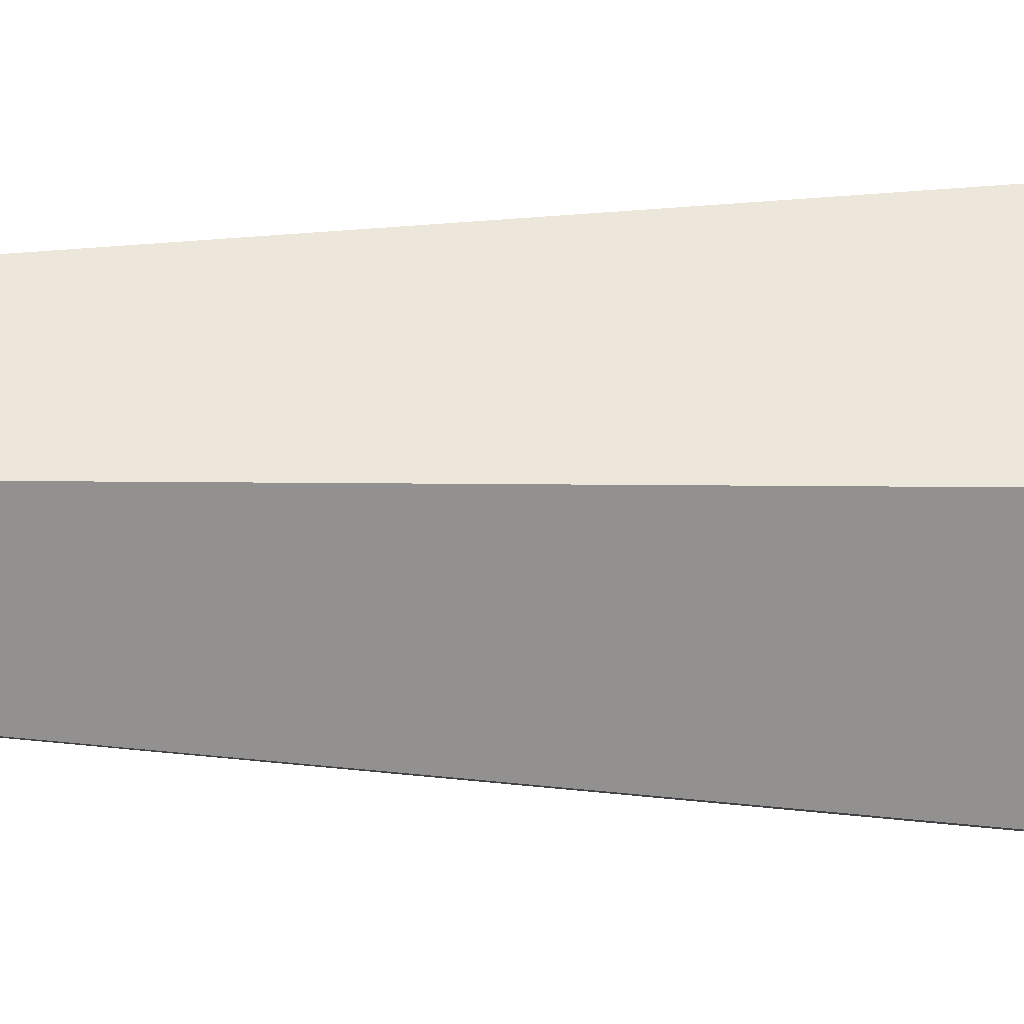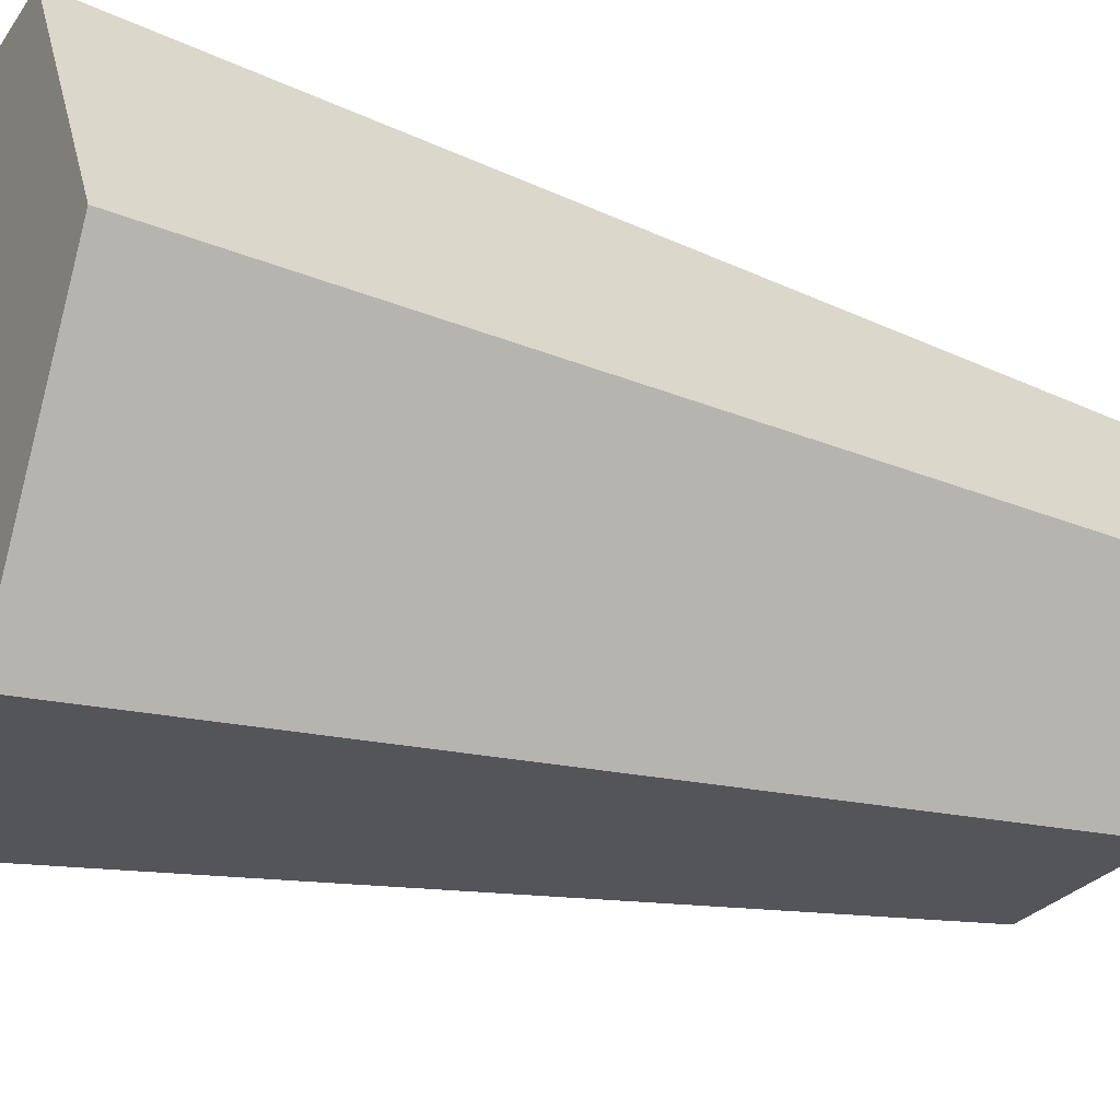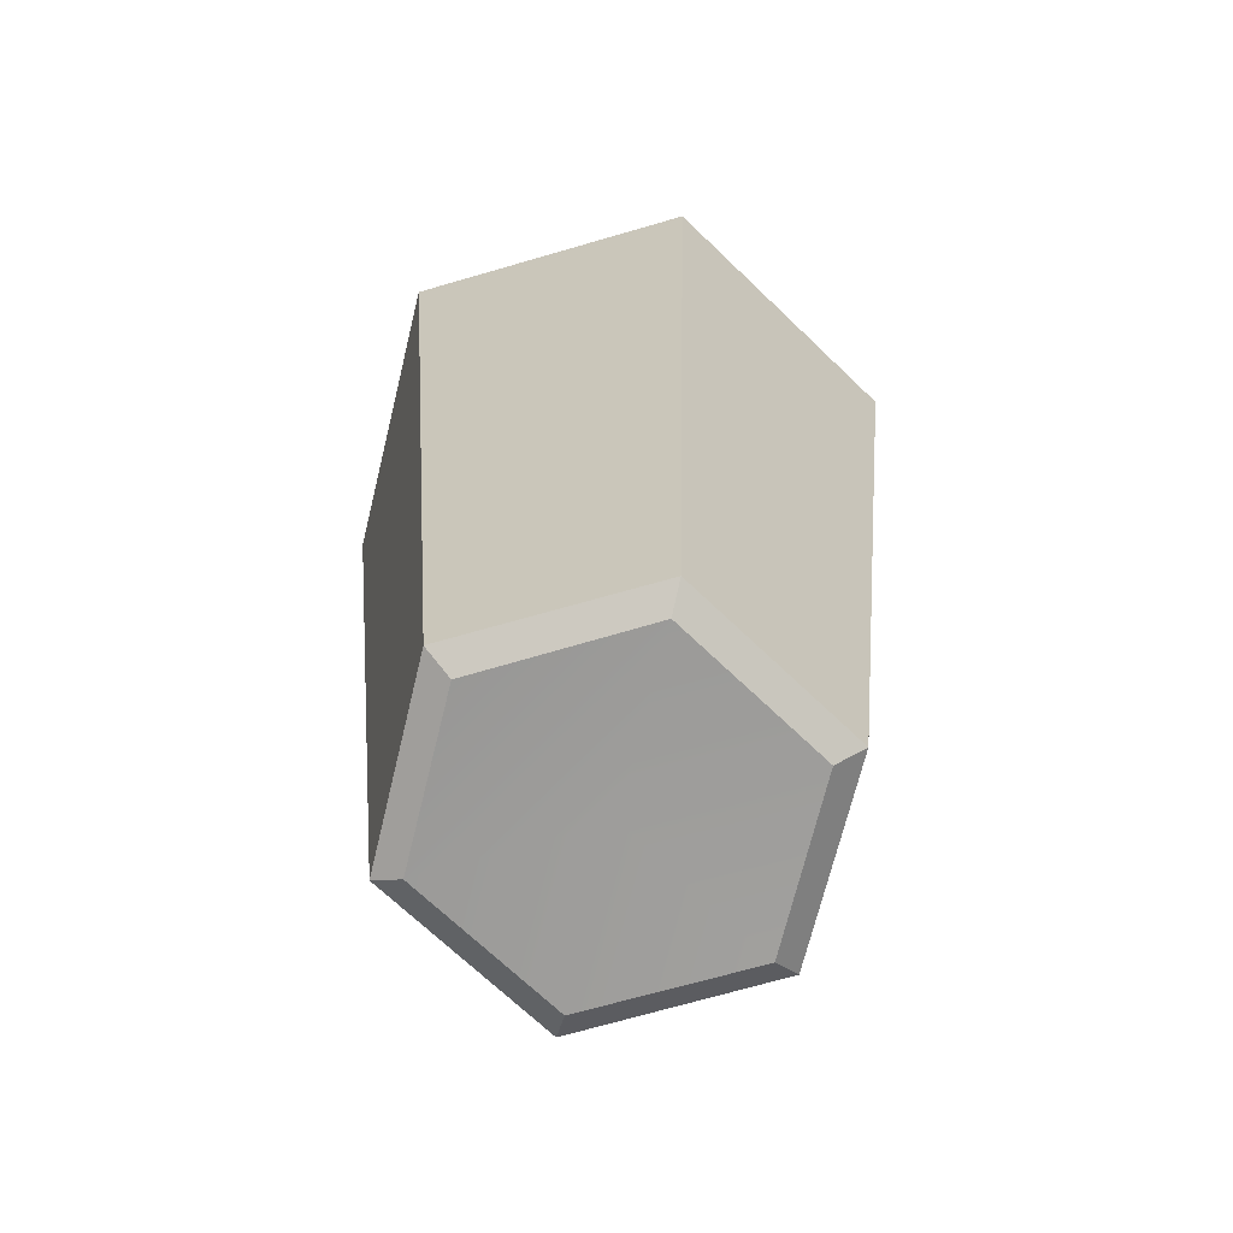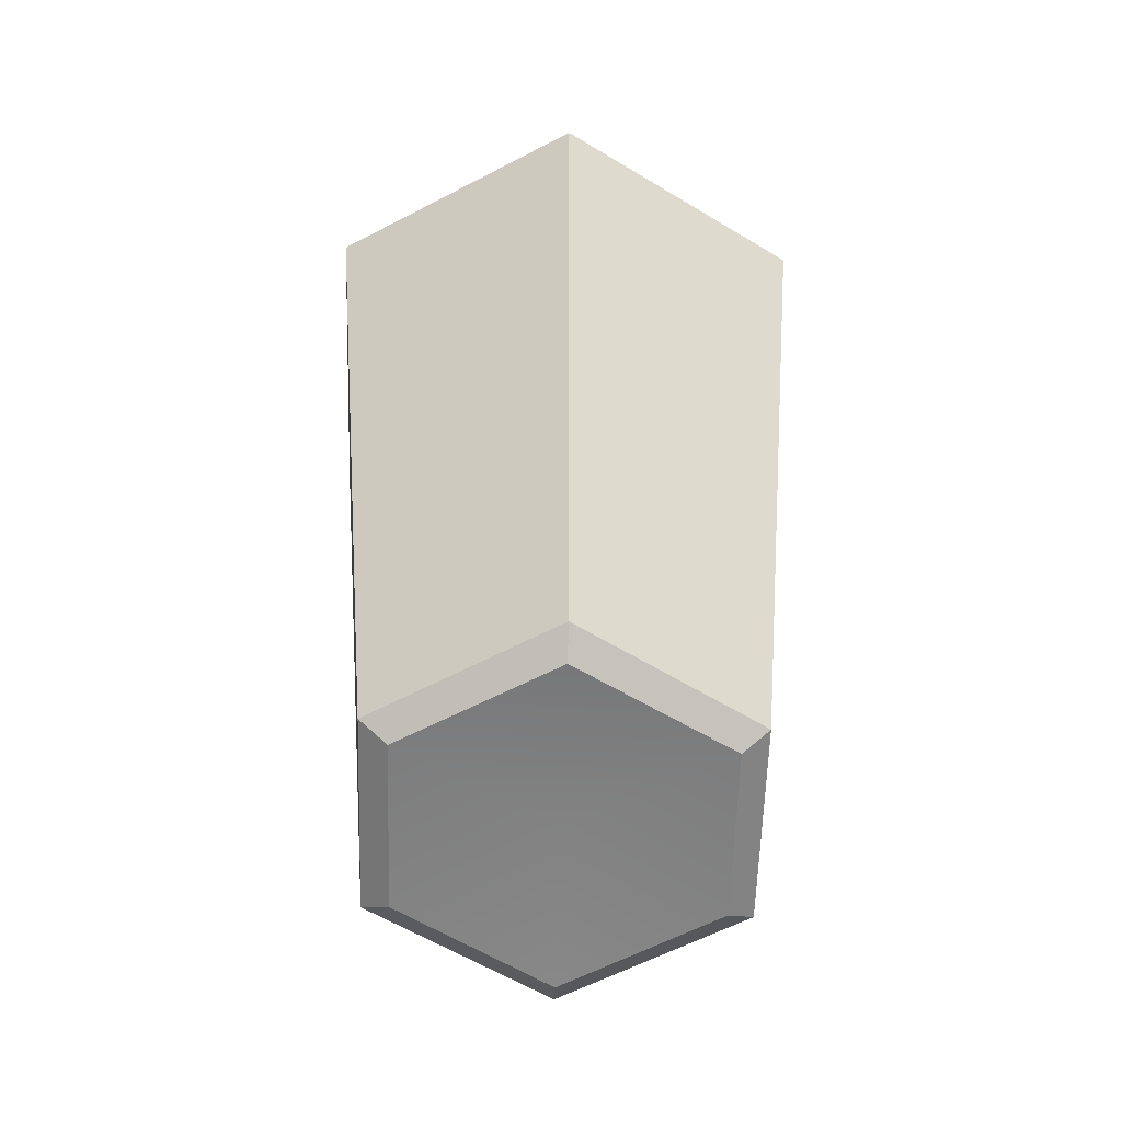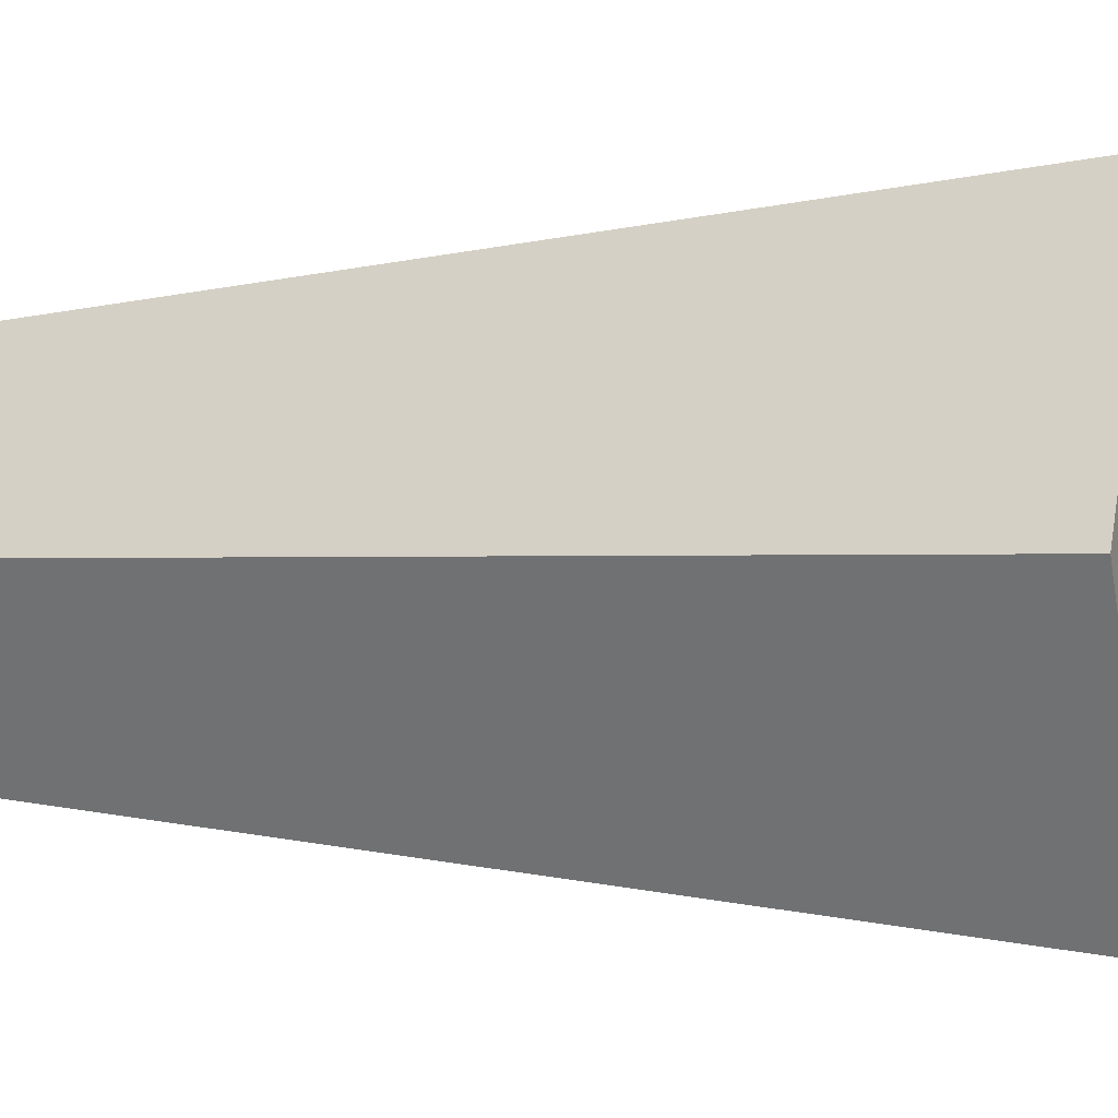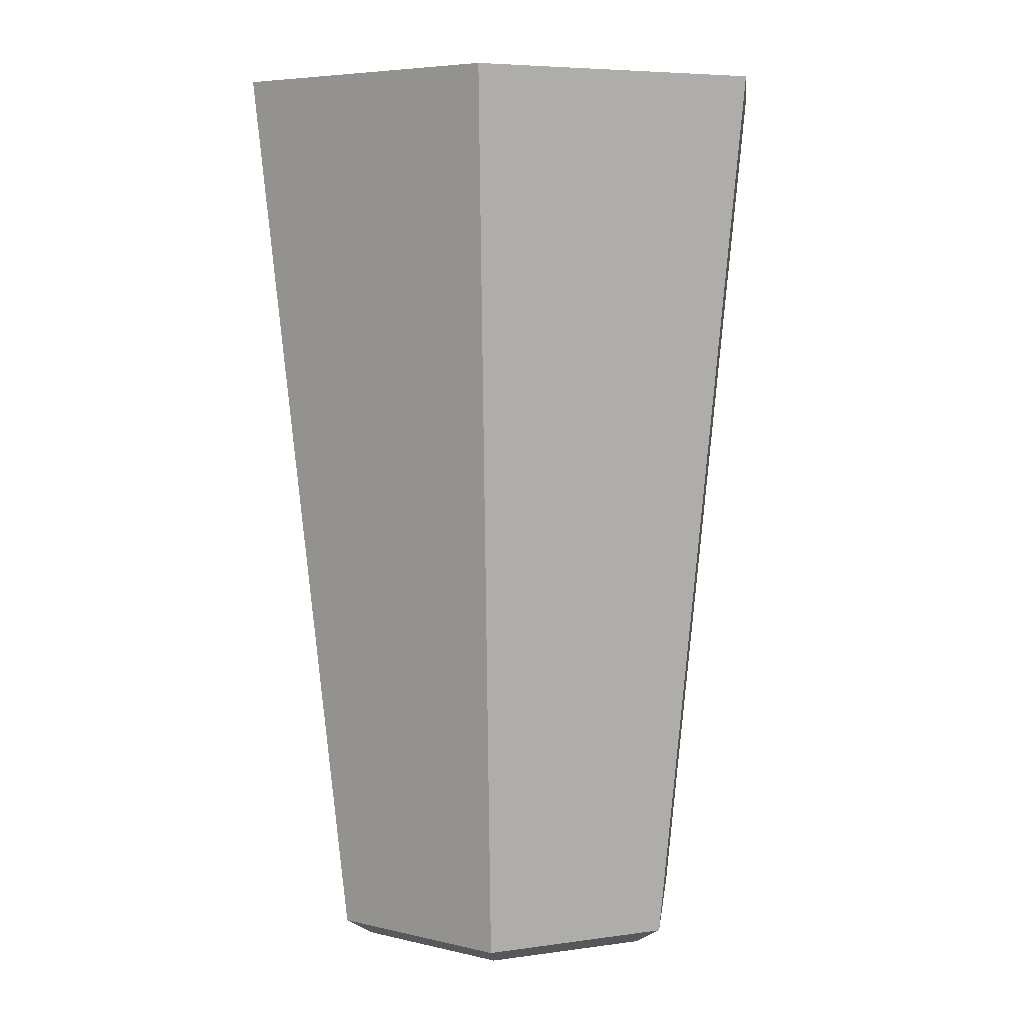
<metadata>
{"format":"obj","ext":"obj","renderer":"f3d","projection":"perspective","resolution":1024,"background":"white","views":[{"elev":-4.6,"azim":79.9,"up":"+Z"},{"elev":-26.3,"azim":-117.0,"up":"+Z"},{"elev":-70.1,"azim":-43.8,"up":"+Y"},{"elev":-60.1,"azim":-91.8,"up":"+Y"},{"elev":-0.4,"azim":111.5,"up":"+Z"},{"elev":5.7,"azim":36.3,"up":"+Y"}]}
</metadata>
<code>
g juice
v 0.02785 0.01838 -0.04836
v -0.02777 0.01838 -0.04836
v -0.02395 0.01352 -0.04106
v 0.02368 0.01352 -0.04106
v 0.02368 0.01352 -0.04106
v 0.04766 0.01352 -3.876e-05
v 0.05566 0.01838 -3.876e-05
v 0.02785 0.01838 -0.04836
v -0.02777 0.01838 -0.04836
v -0.05593 0.01838 -3.876e-05
v -0.04758 0.01352 -3.876e-05
v -0.02395 0.01352 -0.04106
v -0.05593 0.01838 -3.876e-05
v -0.02777 0.01838 0.04828
v -0.02395 0.01352 0.04133
v -0.04758 0.01352 -3.876e-05
v -0.02777 0.01838 0.04828
v 0.02785 0.01838 0.04828
v 0.02368 0.01352 0.04133
v -0.02395 0.01352 0.04133
v 0.02785 0.01838 0.04828
v 0.05566 0.01838 -3.876e-05
v 0.04766 0.01352 -3.876e-05
v 0.02368 0.01352 0.04133
v 0.02785 0.01838 -0.04836
v 0.0414 0.2728 -0.07165
v -0.04133 0.2728 -0.07165
v -0.02777 0.01838 -0.04836
v -0.02777 0.01838 -0.04836
v -0.04133 0.2728 -0.07165
v -0.08269 0.2728 -3.876e-05
v -0.05593 0.01838 -3.876e-05
v -0.05593 0.01838 -3.876e-05
v -0.08269 0.2728 -3.876e-05
v -0.04133 0.2728 0.07157
v -0.02777 0.01838 0.04828
v -0.02777 0.01838 0.04828
v -0.04133 0.2728 0.07157
v 0.0414 0.2728 0.07157
v 0.02785 0.01838 0.04828
v 0.02785 0.01838 0.04828
v 0.0414 0.2728 0.07157
v 0.08277 0.2728 -3.876e-05
v 0.05566 0.01838 -3.876e-05
v 0.05566 0.01838 -3.876e-05
v 0.08277 0.2728 -3.876e-05
v 0.0414 0.2728 -0.07165
v 0.02785 0.01838 -0.04836
v 0.08277 0.2728 -3.876e-05
v 0.0414 0.2728 0.07157
v -0.04133 0.2728 0.07157
v -0.08269 0.2728 -3.876e-05
v 0.0414 0.2728 -0.07165
v -0.04133 0.2728 -0.07165
v 0.04766 0.01352 -3.876e-05
v 3.876e-05 0.01526 -3.876e-05
v 0.02368 0.01352 0.04133
v 0.02368 0.01352 -0.04106
v -0.02395 0.01352 0.04133
v -0.02395 0.01352 -0.04106
v -0.04758 0.01352 -3.876e-05
g juice_0
f 3 2 1
f 4 3 1
f 7 6 5
f 8 7 5
f 11 10 9
f 12 11 9
f 15 14 13
f 16 15 13
f 19 18 17
f 20 19 17
f 23 22 21
f 24 23 21
f 27 26 25
f 28 27 25
f 31 30 29
f 32 31 29
f 35 34 33
f 36 35 33
f 39 38 37
f 40 39 37
f 43 42 41
f 44 43 41
f 47 46 45
f 48 47 45
f 51 50 49
f 52 51 49
f 52 49 53
f 54 52 53
f 57 56 55
f 55 56 58
f 59 56 57
f 58 56 60
f 61 56 59
f 60 56 61

</code>
